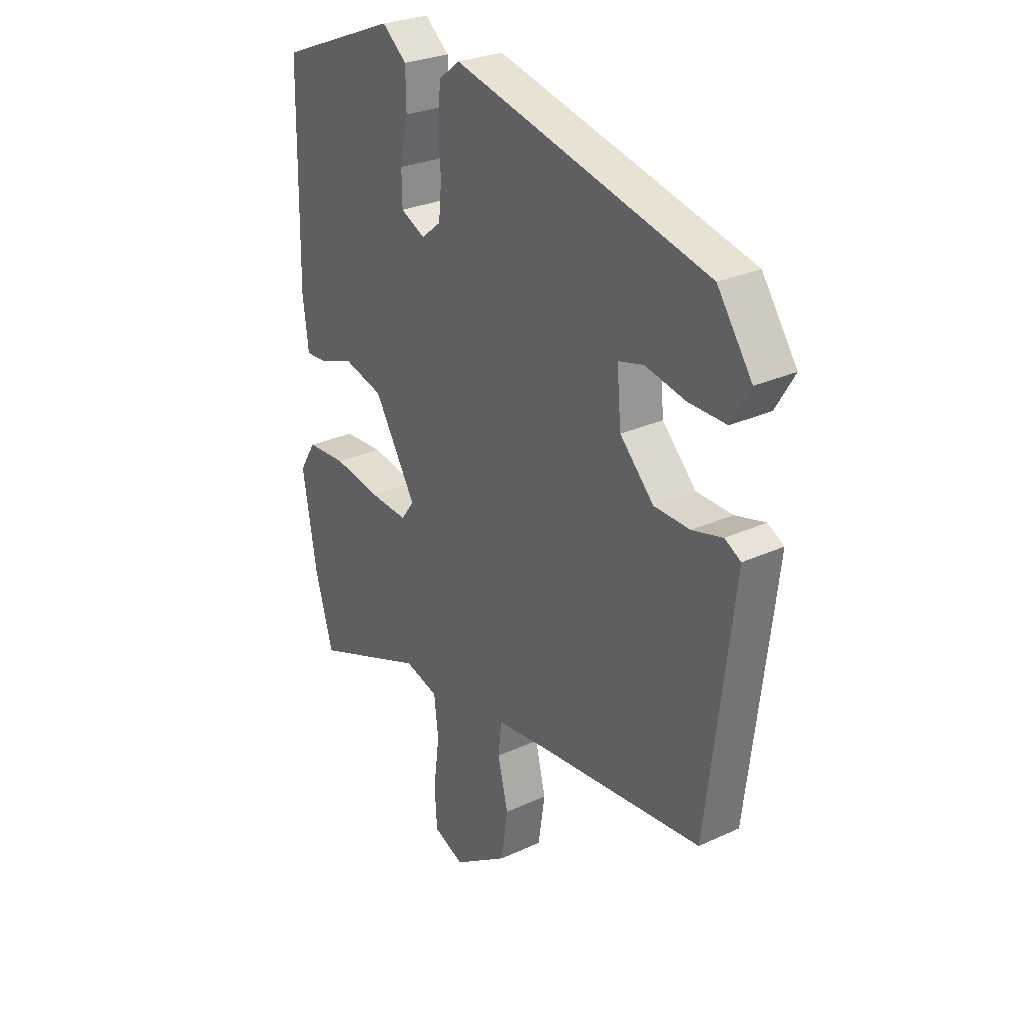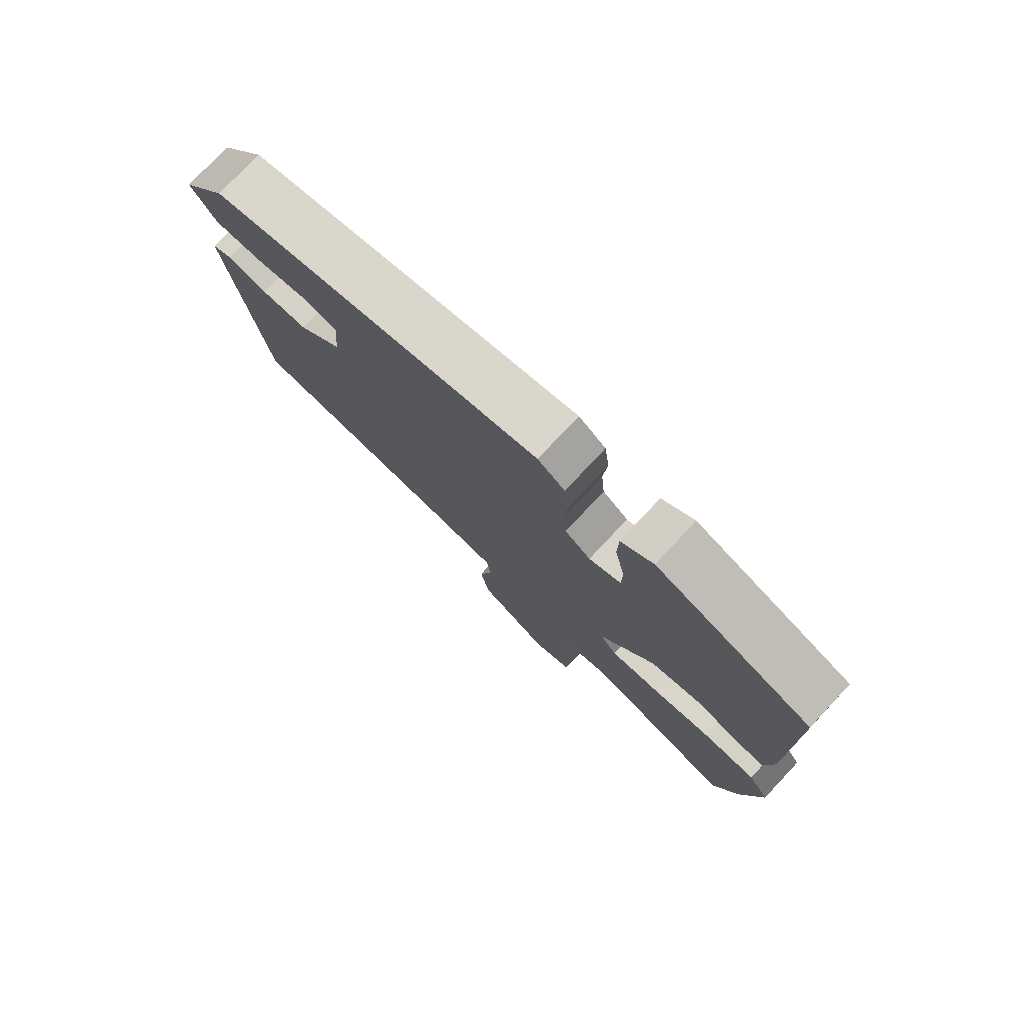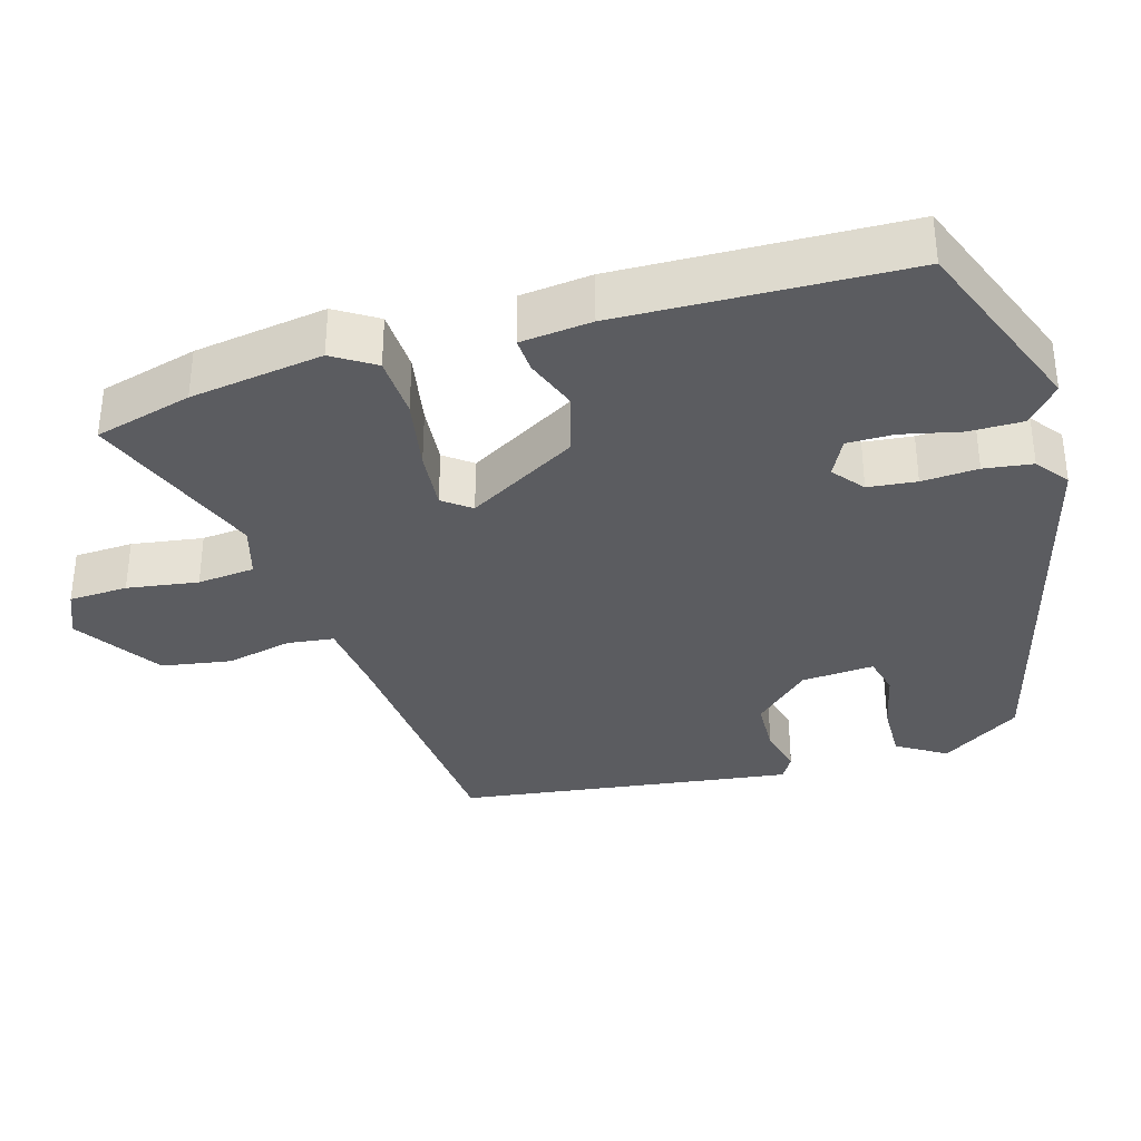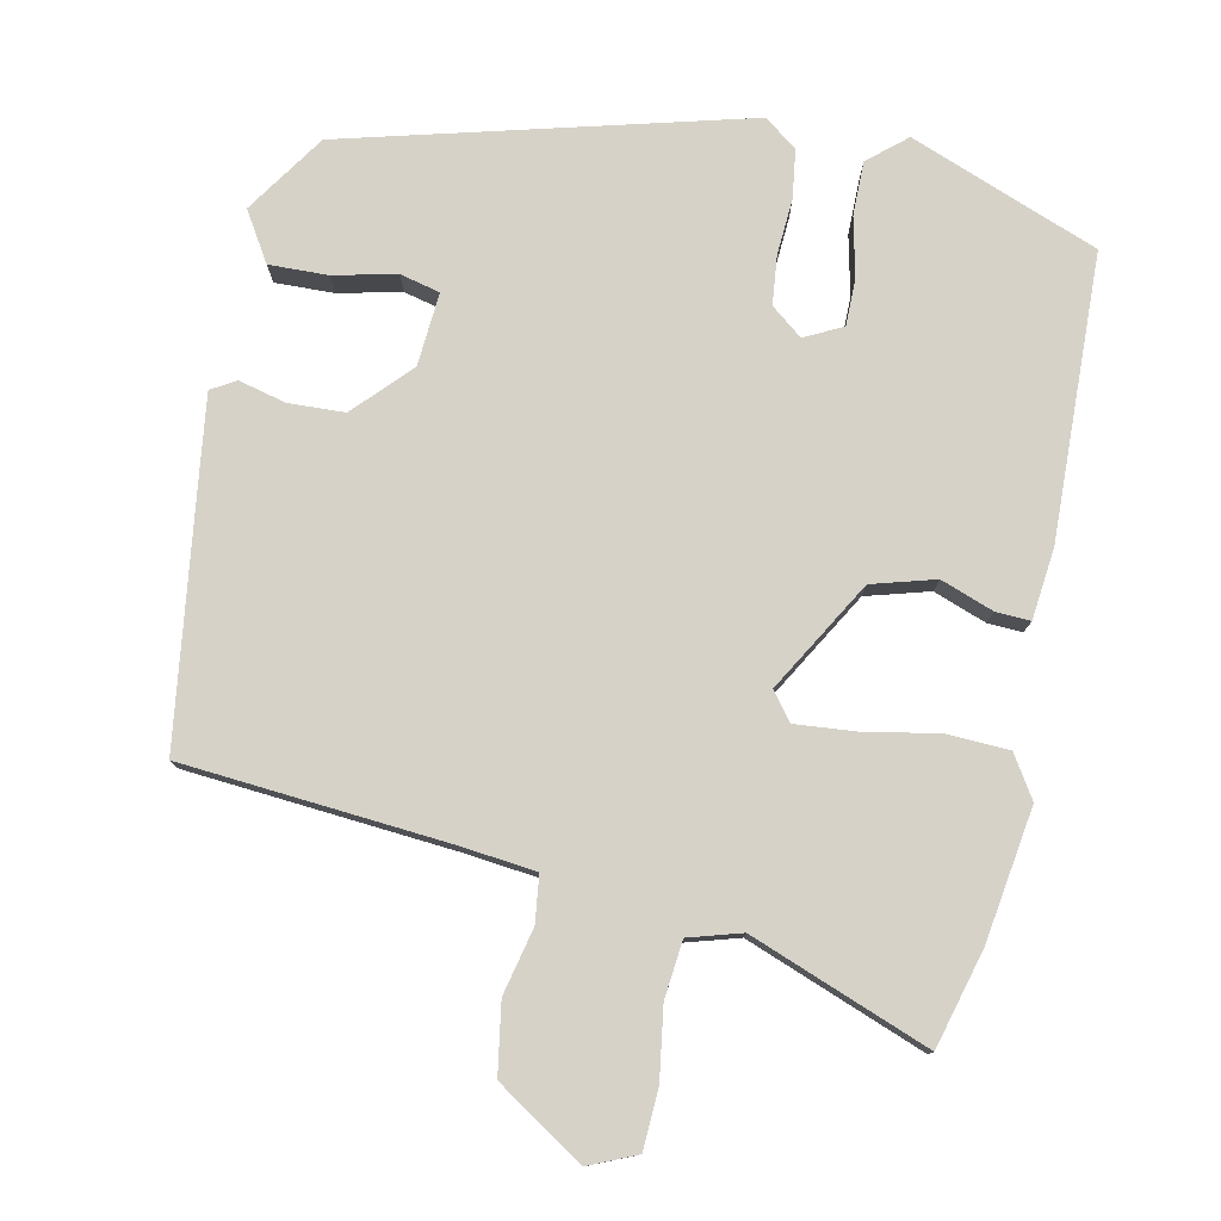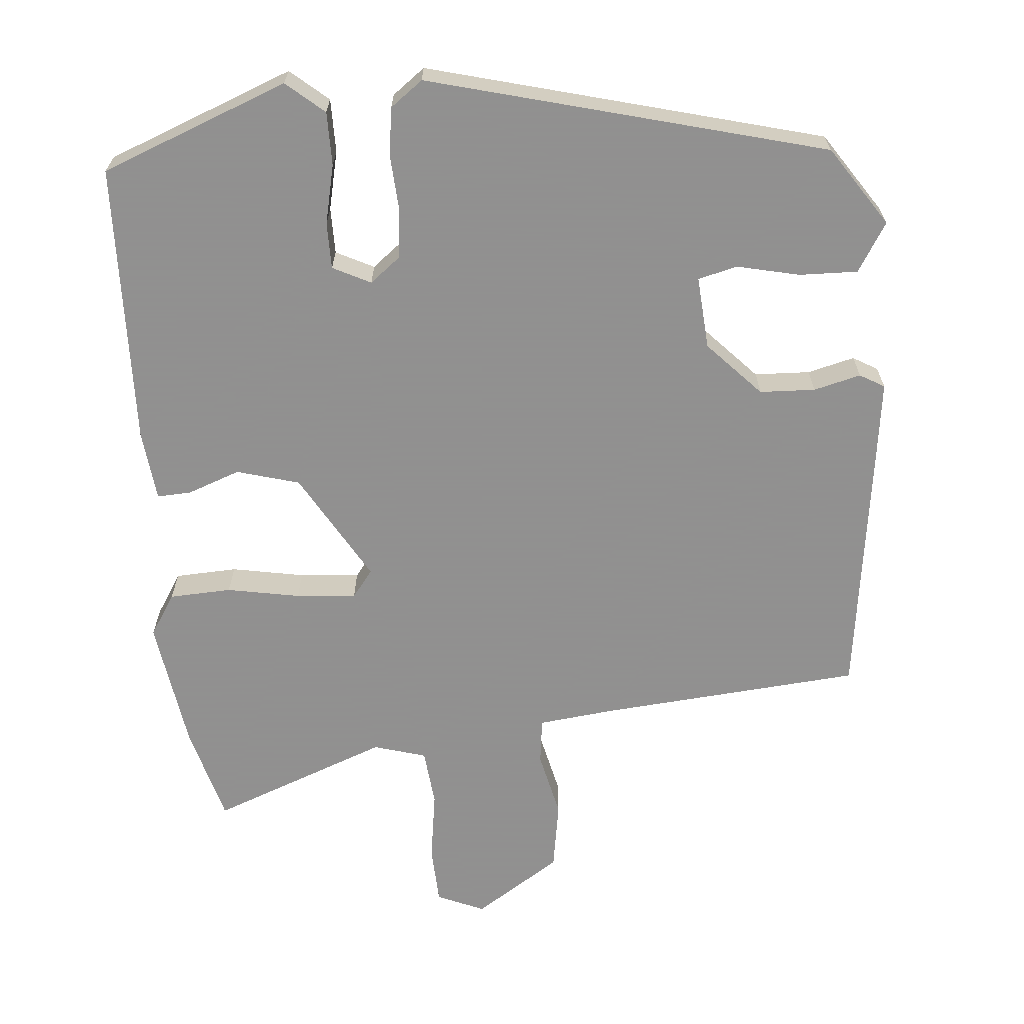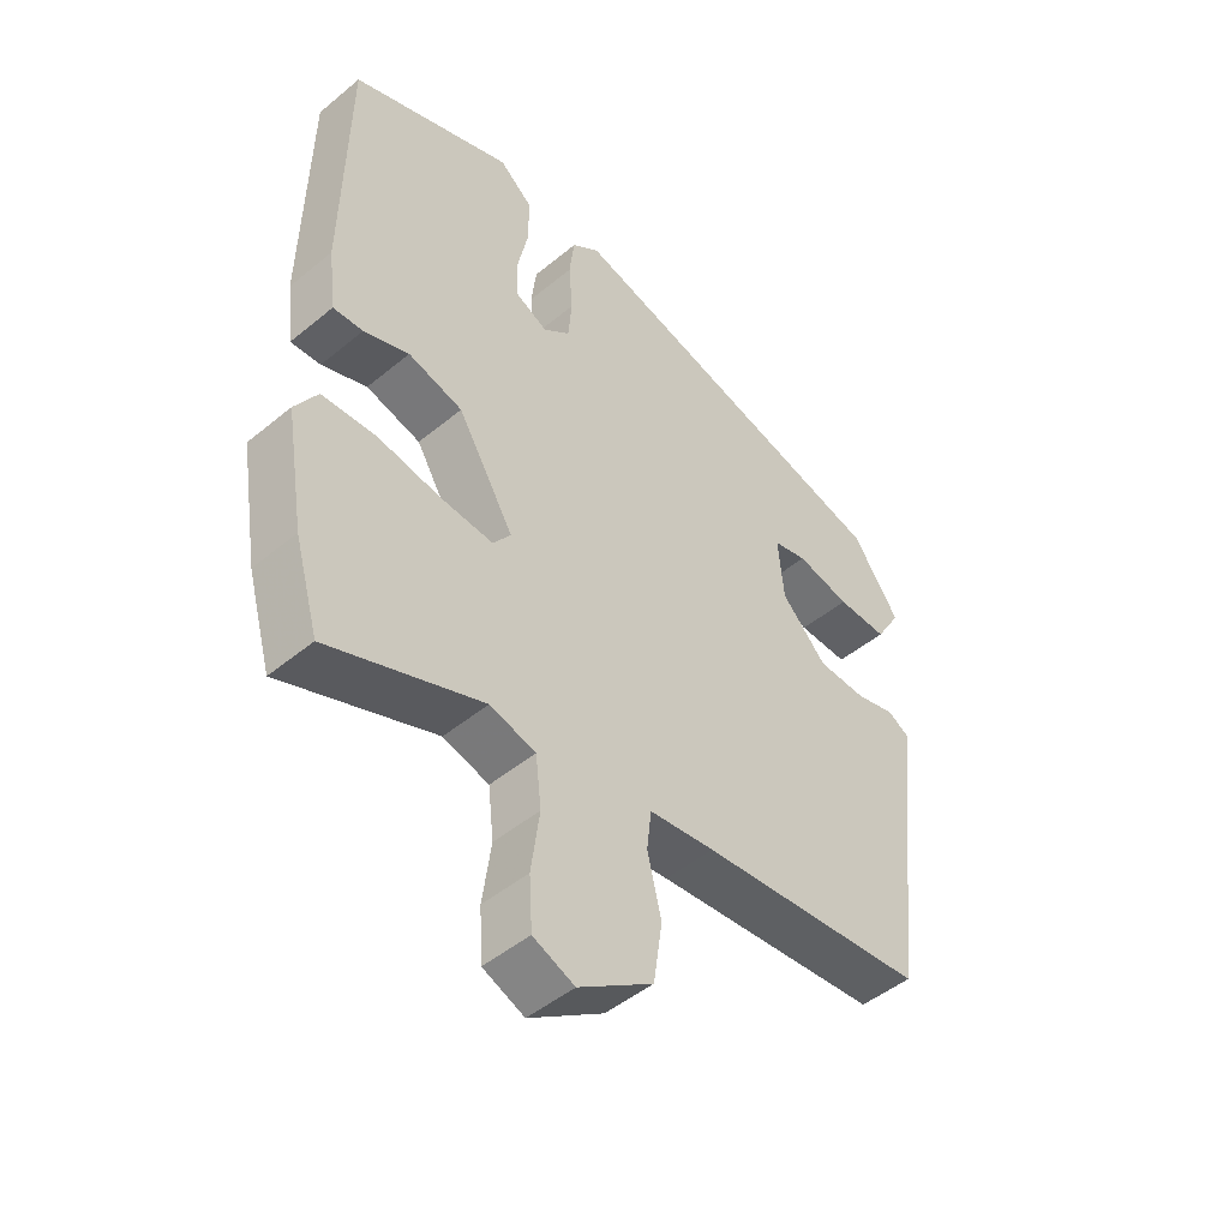
<metadata>
{"format":"obj","ext":"obj","renderer":"f3d","projection":"perspective","resolution":1024,"background":"white","views":[{"elev":27.7,"azim":54.8,"up":"+Z"},{"elev":78.0,"azim":-136.7,"up":"+Z"},{"elev":-34.6,"azim":-74.5,"up":"+Y"},{"elev":78.3,"azim":-169.1,"up":"+Y"},{"elev":-65.8,"azim":4.1,"up":"+Y"},{"elev":-48.1,"azim":-47.3,"up":"+Z"}]}
</metadata>
<code>
v 0.473 0.07 0.359
v 0.547 0.07 0.252
v 0.507 0.07 0.185
v 0.427 0.07 0.186
v 0.342 0.07 0.204
v 0.288 0.07 0.19
v 0.297 0.07 0.091
v 0.369 0.07 0.017
v 0.445 0.07 0.015
v 0.509 0.07 0.032
v 0.543 0.07 0.013
v 0.53 0.07 -0.098
v 0.488 0.07 -0.445
v 0.13 0.07 -0.48
v 0.027 0.07 -0.493
v 0.02 0.07 -0.556
v 0.042 0.07 -0.646
v 0.028 0.07 -0.741
v -0.089 0.07 -0.819
v -0.154 0.07 -0.792
v -0.159 0.07 -0.712
v -0.146 0.07 -0.615
v -0.155 0.07 -0.537
v -0.227 0.07 -0.517
v -0.468 0.07 -0.612
v -0.506 0.07 -0.48
v -0.536 0.07 -0.3
v -0.501 0.07 -0.243
v -0.416 0.07 -0.238
v -0.316 0.07 -0.255
v -0.234 0.07 -0.261
v -0.206 0.07 -0.223
v -0.295 0.07 -0.075
v -0.381 0.07 -0.052
v -0.452 0.07 -0.079
v -0.499 0.07 -0.082
v -0.511 0.07 0.014
v -0.505 0.07 0.4
v -0.251 0.07 0.502
v -0.199 0.07 0.459
v -0.198 0.07 0.386
v -0.215 0.07 0.305
v -0.214 0.07 0.242
v -0.162 0.07 0.217
v -0.12 0.07 0.251
v -0.114 0.07 0.317
v -0.12 0.07 0.393
v -0.112 0.07 0.459
v -0.068 0.07 0.493
v 0.473 0 0.359
v 0.547 0 0.252
v 0.507 0 0.185
v 0.427 0 0.186
v 0.342 0 0.204
v 0.288 0 0.19
v 0.297 0 0.091
v 0.369 0 0.017
v 0.445 0 0.015
v 0.509 0 0.032
v 0.543 0 0.013
v 0.53 0 -0.098
v 0.488 0 -0.445
v 0.13 0 -0.48
v 0.027 0 -0.493
v 0.02 0 -0.556
v 0.042 0 -0.646
v 0.028 0 -0.741
v -0.089 0 -0.819
v -0.154 0 -0.792
v -0.159 0 -0.712
v -0.146 0 -0.615
v -0.155 0 -0.537
v -0.227 0 -0.517
v -0.468 0 -0.612
v -0.506 0 -0.48
v -0.536 0 -0.3
v -0.501 0 -0.243
v -0.416 0 -0.238
v -0.316 0 -0.255
v -0.234 0 -0.261
v -0.206 0 -0.223
v -0.295 0 -0.075
v -0.381 0 -0.052
v -0.452 0 -0.079
v -0.499 0 -0.082
v -0.511 0 0.014
v -0.505 0 0.4
v -0.251 0 0.502
v -0.199 0 0.459
v -0.198 0 0.386
v -0.215 0 0.305
v -0.214 0 0.242
v -0.162 0 0.217
v -0.12 0 0.251
v -0.114 0 0.317
v -0.12 0 0.393
v -0.112 0 0.459
v -0.068 0 0.493
f 3 4 5
f 2 3 5
f 1 2 5
f 49 1 5
f 48 49 5
f 47 48 5
f 46 47 5
f 45 46 5 6
f 44 45 6 7
f 40 41 42
f 39 40 42
f 38 39 42
f 37 38 42
f 36 37 42
f 35 36 42
f 34 35 42
f 33 34 42 43
f 32 33 43 44
f 28 29 30
f 27 28 30
f 26 27 30
f 25 26 30
f 24 25 30
f 23 24 30 31
f 20 21 22
f 19 20 22
f 18 19 22
f 17 18 22
f 16 17 22
f 15 16 22 23
f 12 13 14
f 11 12 14
f 10 11 14
f 9 10 14
f 8 9 14 15
f 8 15 23
f 7 8 23
f 44 7 23
f 32 44 23
f 23 31 32
f 54 53 52
f 54 52 51
f 54 51 50
f 54 50 98
f 54 98 97
f 54 97 96
f 54 96 95
f 55 54 95 94
f 56 55 94 93
f 91 90 89
f 91 89 88
f 91 88 87
f 91 87 86
f 91 86 85
f 91 85 84
f 91 84 83
f 92 91 83 82
f 93 92 82 81
f 79 78 77
f 79 77 76
f 79 76 75
f 79 75 74
f 79 74 73
f 80 79 73 72
f 71 70 69
f 71 69 68
f 71 68 67
f 71 67 66
f 71 66 65
f 72 71 65 64
f 63 62 61
f 63 61 60
f 63 60 59
f 63 59 58
f 64 63 58 57
f 72 64 57
f 72 57 56
f 72 56 93
f 72 93 81
f 81 80 72
f 1 50 51 2
f 2 51 52 3
f 3 52 53 4
f 4 53 54 5
f 5 54 55 6
f 6 55 56 7
f 7 56 57 8
f 8 57 58 9
f 9 58 59 10
f 10 59 60 11
f 11 60 61 12
f 12 61 62 13
f 13 62 63 14
f 14 63 64 15
f 15 64 65 16
f 16 65 66 17
f 17 66 67 18
f 18 67 68 19
f 19 68 69 20
f 20 69 70 21
f 21 70 71 22
f 22 71 72 23
f 23 72 73 24
f 24 73 74 25
f 25 74 75 26
f 26 75 76 27
f 27 76 77 28
f 28 77 78 29
f 29 78 79 30
f 30 79 80 31
f 31 80 81 32
f 32 81 82 33
f 33 82 83 34
f 34 83 84 35
f 35 84 85 36
f 36 85 86 37
f 37 86 87 38
f 38 87 88 39
f 39 88 89 40
f 40 89 90 41
f 41 90 91 42
f 42 91 92 43
f 43 92 93 44
f 44 93 94 45
f 45 94 95 46
f 46 95 96 47
f 47 96 97 48
f 48 97 98 49
f 49 98 50 1

</code>
